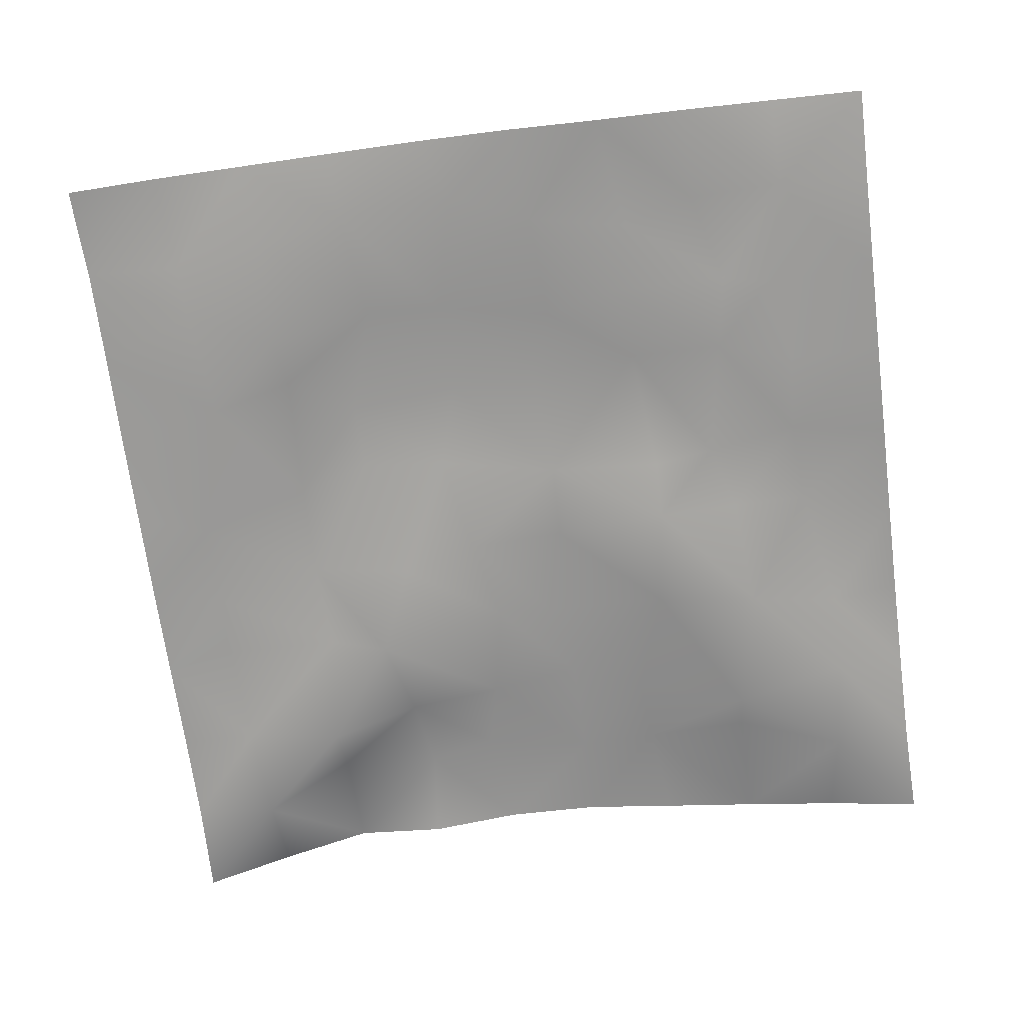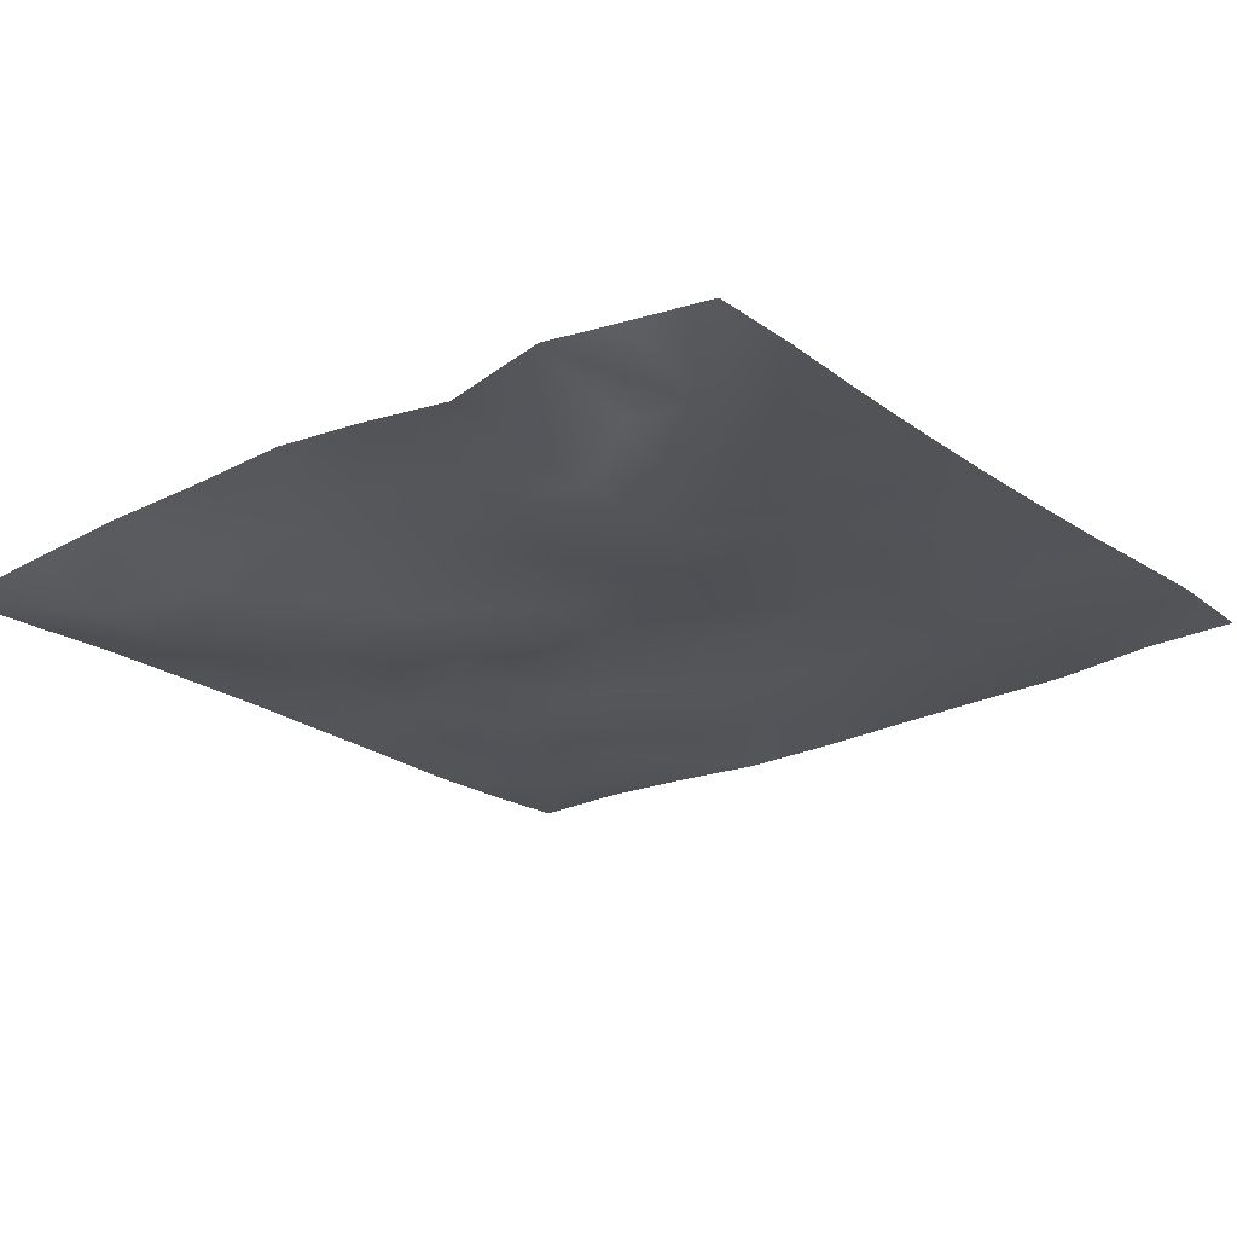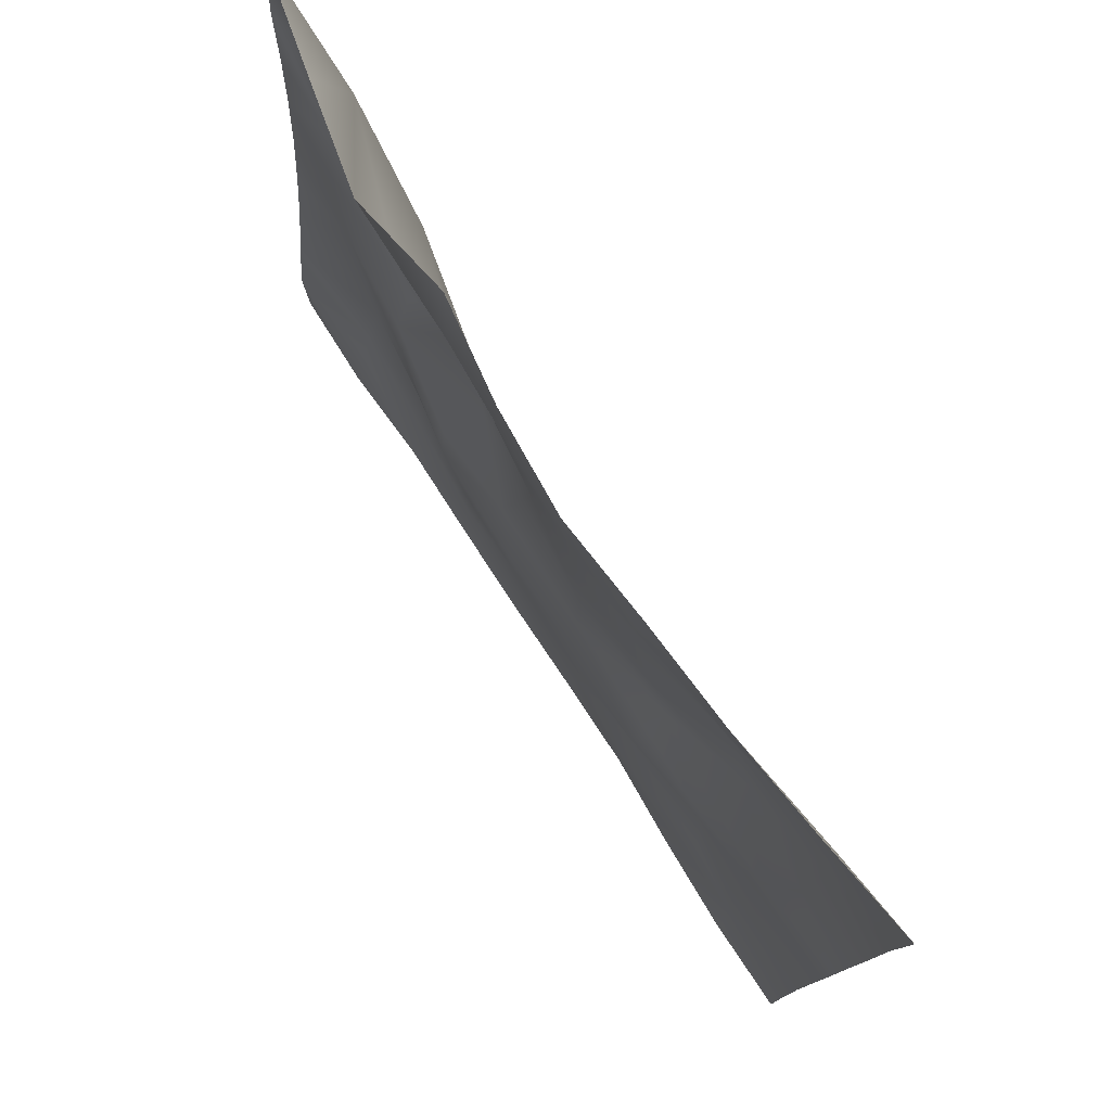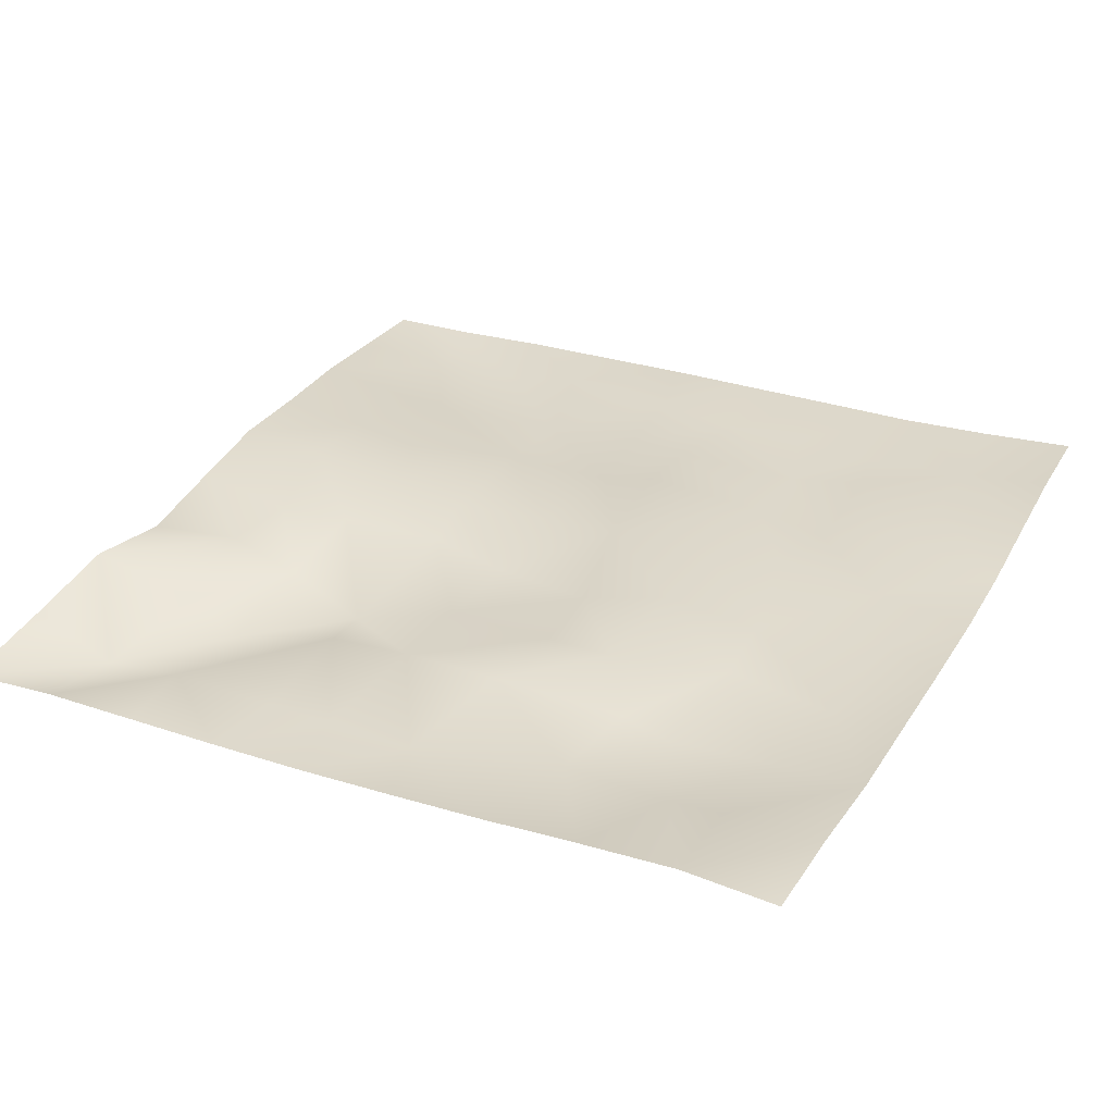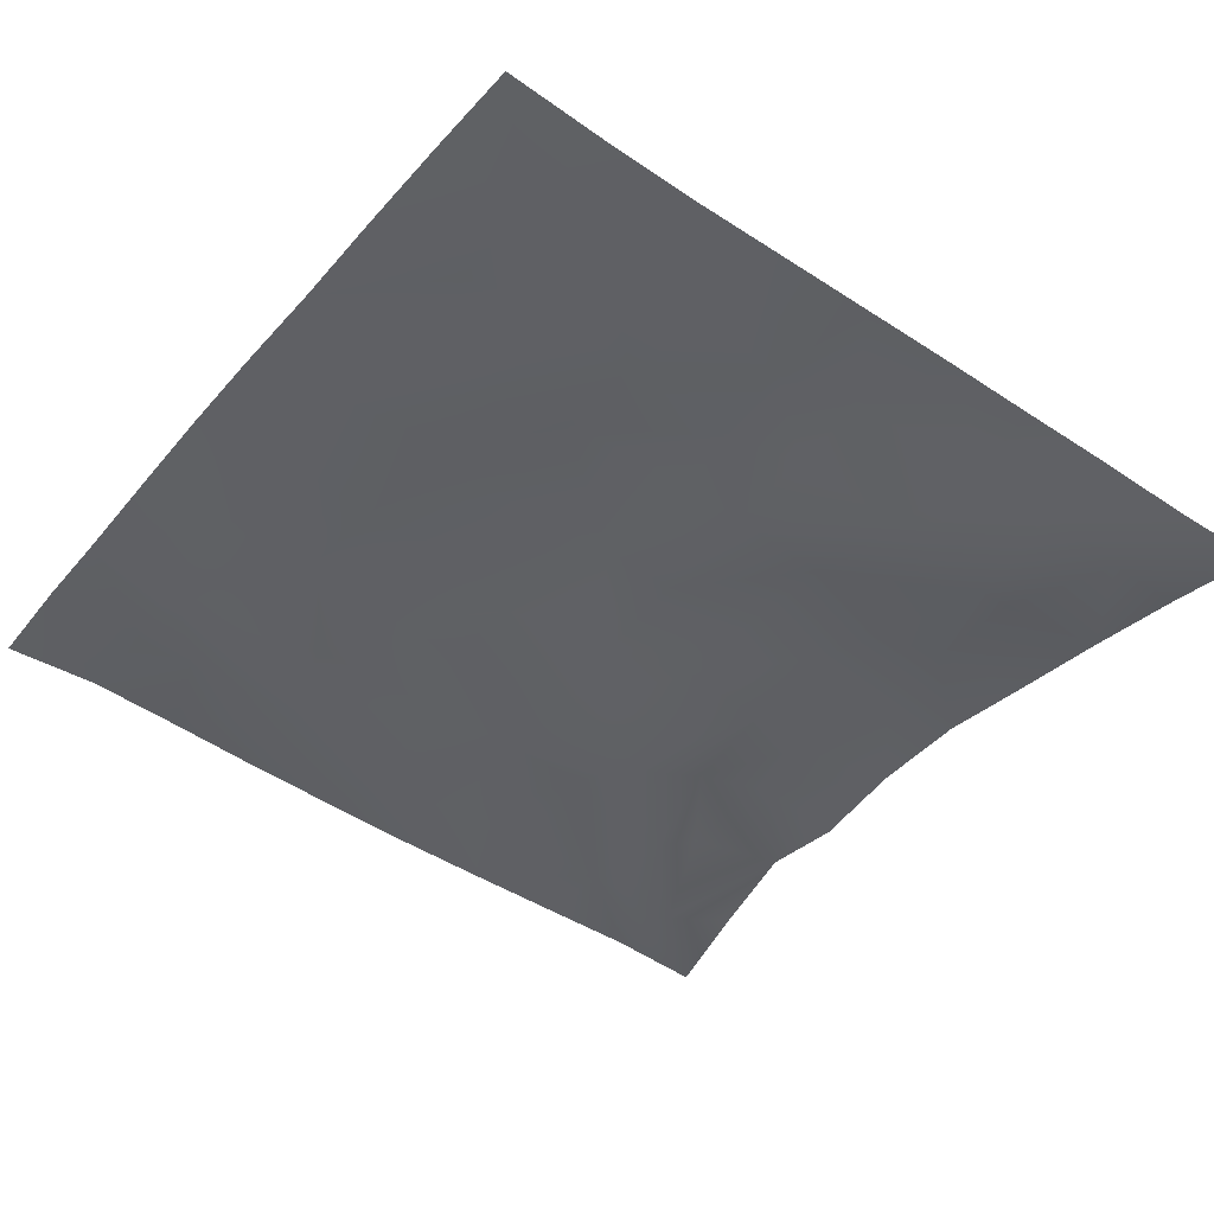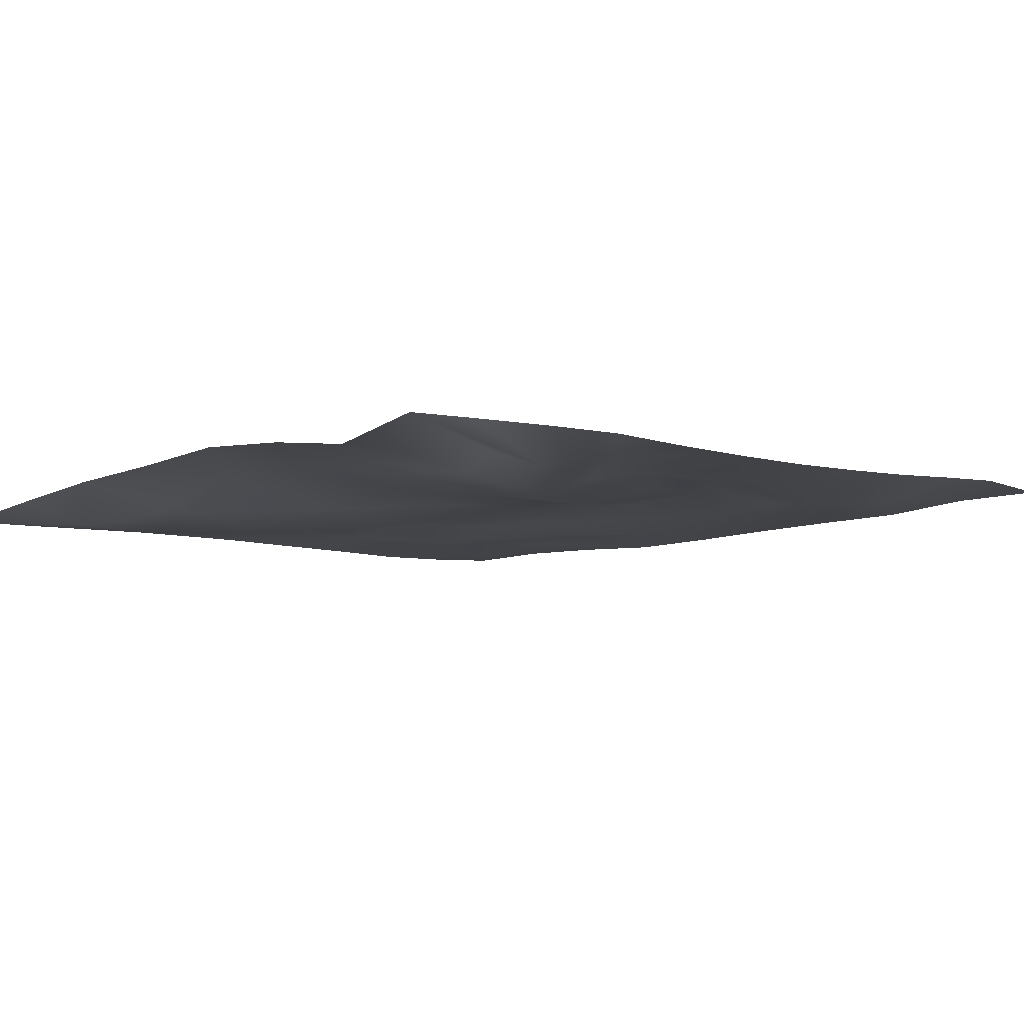
<metadata>
{"format":"obj","ext":"obj","renderer":"f3d","projection":"perspective","resolution":1024,"background":"white","views":[{"elev":-67.6,"azim":7.4,"up":"+Z"},{"elev":-24.3,"azim":-142.4,"up":"+Z"},{"elev":79.2,"azim":57.4,"up":"+Y"},{"elev":33.0,"azim":-63.5,"up":"+Z"},{"elev":-43.0,"azim":53.0,"up":"+Z"},{"elev":-8.6,"azim":-138.5,"up":"+Z"}]}
</metadata>
<code>
o GNATVCloth
v -5.095 -4.969 0.5256
v 4.972 -4.989 0.4435
v -5.013 5.021 0.004229
v 4.987 5.021 0.004229
v -3.982 -5.005 0.5286
v -2.869 -5.039 0.4475
v -1.748 -5.058 0.4427
v -0.6252 -5.076 0.4278
v 0.4995 -5.081 0.3983
v 1.622 -5.062 0.3797
v 2.741 -5.037 0.4372
v 3.858 -5.009 0.4684
v 3.852 4.951 0.1607
v 2.726 4.901 0.2959
v 1.597 4.83 0.3793
v 0.4779 4.768 0.4857
v -0.6371 4.709 0.4162
v -1.73 4.715 0.262
v -2.826 4.766 0.4707
v -3.915 4.879 0.2423
v -4.998 3.909 0.08475
v -4.999 2.795 0.1093
v -5.009 1.682 0.145
v -5.021 0.5697 0.1955
v -5.031 -0.5406 0.2682
v -5.042 -1.649 0.3515
v -5.052 -2.757 0.4555
v -5.065 -3.864 0.5487
v 4.956 -3.882 0.3544
v 4.949 -2.772 0.2901
v 4.947 -1.659 0.2695
v 4.948 -0.547 0.2432
v 4.947 0.5657 0.2192
v 4.946 1.679 0.1772
v 4.951 2.793 0.1344
v 4.957 3.906 0.06057
v -3.901 -3.86 0.4028
v -3.863 -3.219 0.3001
v -3.708 -1.934 0.1965
v -4.144 -0.2762 0.1725
v -4.161 0.7408 0.1969
v -4.148 1.525 0.1692
v -4.075 2.816 0.1199
v -3.945 3.875 -0.1436
v -2.781 -4.025 0.2936
v -2.844 -2.756 0.2274
v -2.724 -2.167 0.2896
v -2.788 -0.6218 0.3373
v -2.809 0.51 0.3277
v -2.727 1.549 0.1696
v -2.864 2.856 -0.1382
v -2.837 3.461 0.2229
v -1.72 -4.25 0.3436
v -1.557 -2.941 0.3812
v -1.944 -1.653 0.4494
v -1.917 -0.8565 0.4047
v -1.558 0.6086 0.09152
v -2.01 1.659 -0.03566
v -1.768 2.693 0.1857
v -1.628 3.62 0.3391
v -0.2968 -4.341 0.3768
v -0.6434 -2.901 0.3932
v -0.6004 -1.768 0.4492
v -0.8861 -0.7975 0.3277
v -0.6444 0.4149 0.2159
v -0.4076 1.454 0.2397
v -0.612 2.633 0.3204
v -0.8038 3.452 0.3629
v 0.6758 -3.914 0.3752
v 0.7549 -2.622 0.4249
v 0.4713 -1.833 0.4101
v 0.5624 -0.5025 0.3508
v 0.5382 0.4015 0.2994
v 0.2586 1.513 0.3457
v 0.4876 2.482 0.365
v 0.5015 3.716 0.4352
v 1.891 -3.661 0.439
v 1.614 -2.857 0.3364
v 1.771 -1.93 0.4024
v 1.934 -0.397 0.354
v 1.919 0.2665 0.1744
v 1.789 1.532 0.2501
v 1.379 2.81 0.3126
v 1.441 3.643 0.3581
v 2.733 -3.923 0.4212
v 3.042 -2.839 0.3506
v 2.895 -1.966 0.252
v 2.673 -0.5047 0.3612
v 2.916 0.2895 0.2711
v 3.026 1.567 0.0198
v 2.737 3.134 0.1116
v 2.705 3.5 0.1509
v 3.858 -3.97 0.3426
v 3.606 -2.716 0.337
v 3.82 -1.678 0.2965
v 3.763 -0.7228 0.2624
v 3.829 0.2882 0.2999
v 4.126 1.804 0.1827
v 4.109 2.756 0.01489
v 4.001 3.881 -0.01997
f 100 4 13
f 44 3 21
f 44 19 20
f 60 19 52
f 60 17 18
f 76 17 68
f 84 16 76
f 84 14 15
f 100 14 92
f 11 93 85
f 93 86 85
f 94 87 86
f 87 96 88
f 96 89 88
f 97 90 89
f 90 99 91
f 91 100 92
f 10 85 77
f 77 86 78
f 78 87 79
f 79 88 80
f 88 81 80
f 81 90 82
f 82 91 83
f 91 84 83
f 10 69 9
f 69 78 70
f 70 79 71
f 79 72 71
f 72 81 73
f 73 82 74
f 82 75 74
f 83 76 75
f 9 61 8
f 69 62 61
f 62 71 63
f 63 72 64
f 72 65 64
f 65 74 66
f 66 75 67
f 67 76 68
f 8 53 7
f 53 62 54
f 54 63 55
f 55 64 56
f 64 57 56
f 57 66 58
f 58 67 59
f 59 68 60
f 6 53 45
f 45 54 46
f 54 47 46
f 55 48 47
f 56 49 48
f 49 58 50
f 58 51 50
f 59 52 51
f 6 37 5
f 45 38 37
f 46 39 38
f 39 48 40
f 40 49 41
f 41 50 42
f 50 43 42
f 51 44 43
f 5 28 1
f 28 38 27
f 27 39 26
f 26 40 25
f 40 24 25
f 41 23 24
f 23 43 22
f 43 21 22
f 2 93 12
f 93 30 94
f 30 95 94
f 31 96 95
f 32 97 96
f 33 98 97
f 98 35 99
f 99 36 100
f 100 36 4
f 44 20 3
f 44 52 19
f 60 18 19
f 60 68 17
f 76 16 17
f 84 15 16
f 84 92 14
f 100 13 14
f 11 12 93
f 93 94 86
f 94 95 87
f 87 95 96
f 96 97 89
f 97 98 90
f 90 98 99
f 91 99 100
f 10 11 85
f 77 85 86
f 78 86 87
f 79 87 88
f 88 89 81
f 81 89 90
f 82 90 91
f 91 92 84
f 10 77 69
f 69 77 78
f 70 78 79
f 79 80 72
f 72 80 81
f 73 81 82
f 82 83 75
f 83 84 76
f 9 69 61
f 69 70 62
f 62 70 71
f 63 71 72
f 72 73 65
f 65 73 74
f 66 74 75
f 67 75 76
f 8 61 53
f 53 61 62
f 54 62 63
f 55 63 64
f 64 65 57
f 57 65 66
f 58 66 67
f 59 67 68
f 6 7 53
f 45 53 54
f 54 55 47
f 55 56 48
f 56 57 49
f 49 57 58
f 58 59 51
f 59 60 52
f 6 45 37
f 45 46 38
f 46 47 39
f 39 47 48
f 40 48 49
f 41 49 50
f 50 51 43
f 51 52 44
f 5 37 28
f 28 37 38
f 27 38 39
f 26 39 40
f 40 41 24
f 41 42 23
f 23 42 43
f 43 44 21
f 2 29 93
f 93 29 30
f 30 31 95
f 31 32 96
f 32 33 97
f 33 34 98
f 98 34 35
f 99 35 36

</code>
